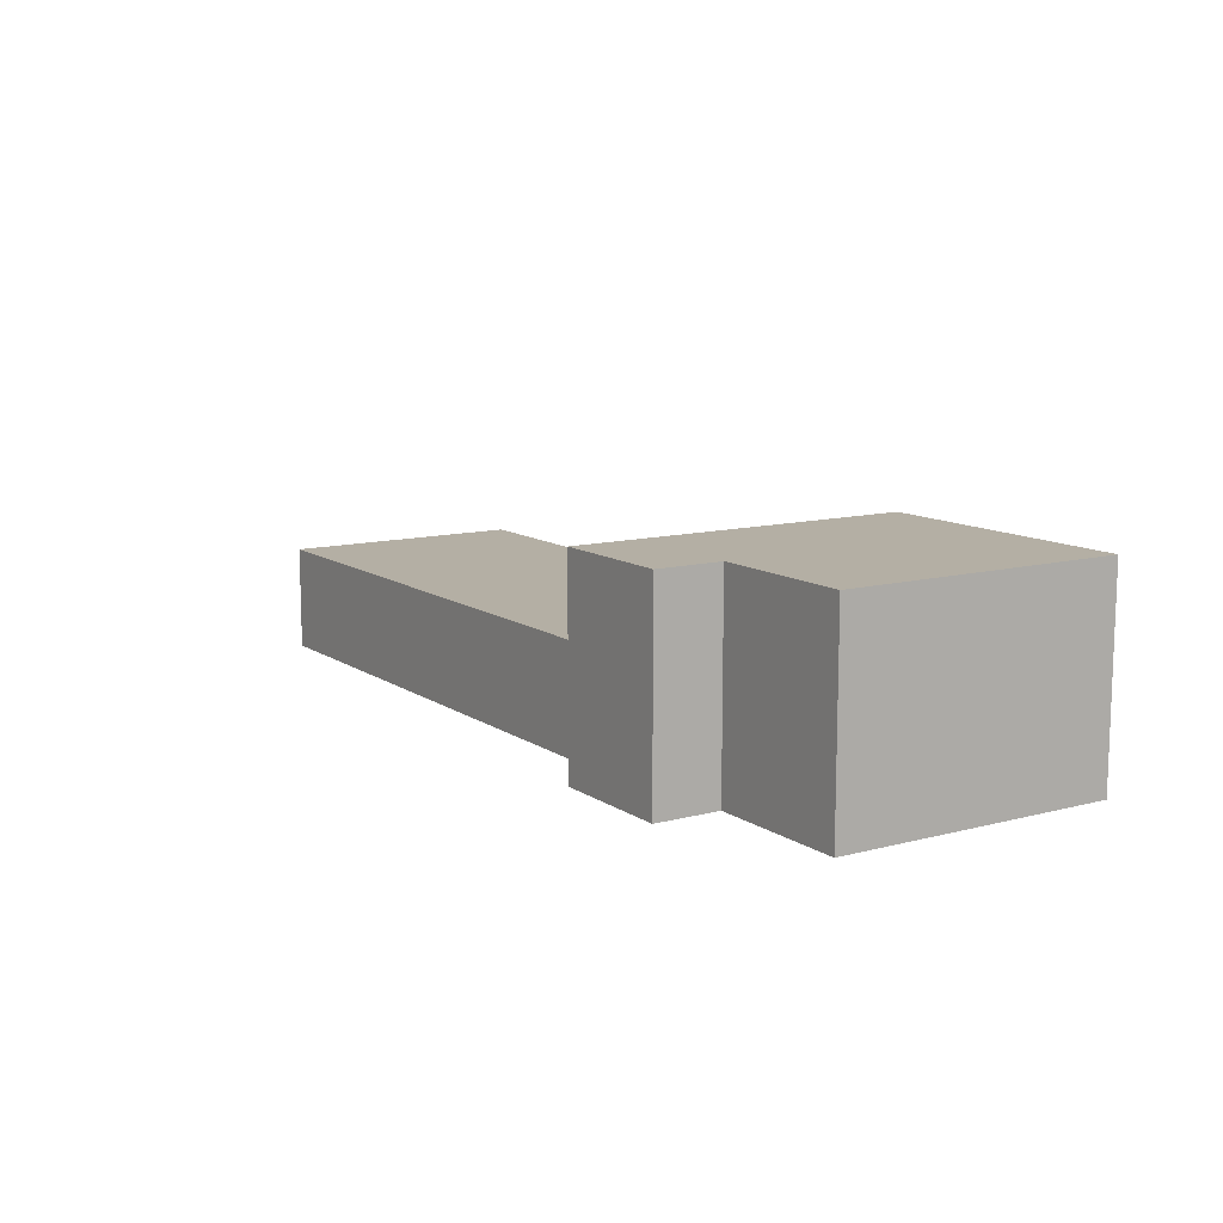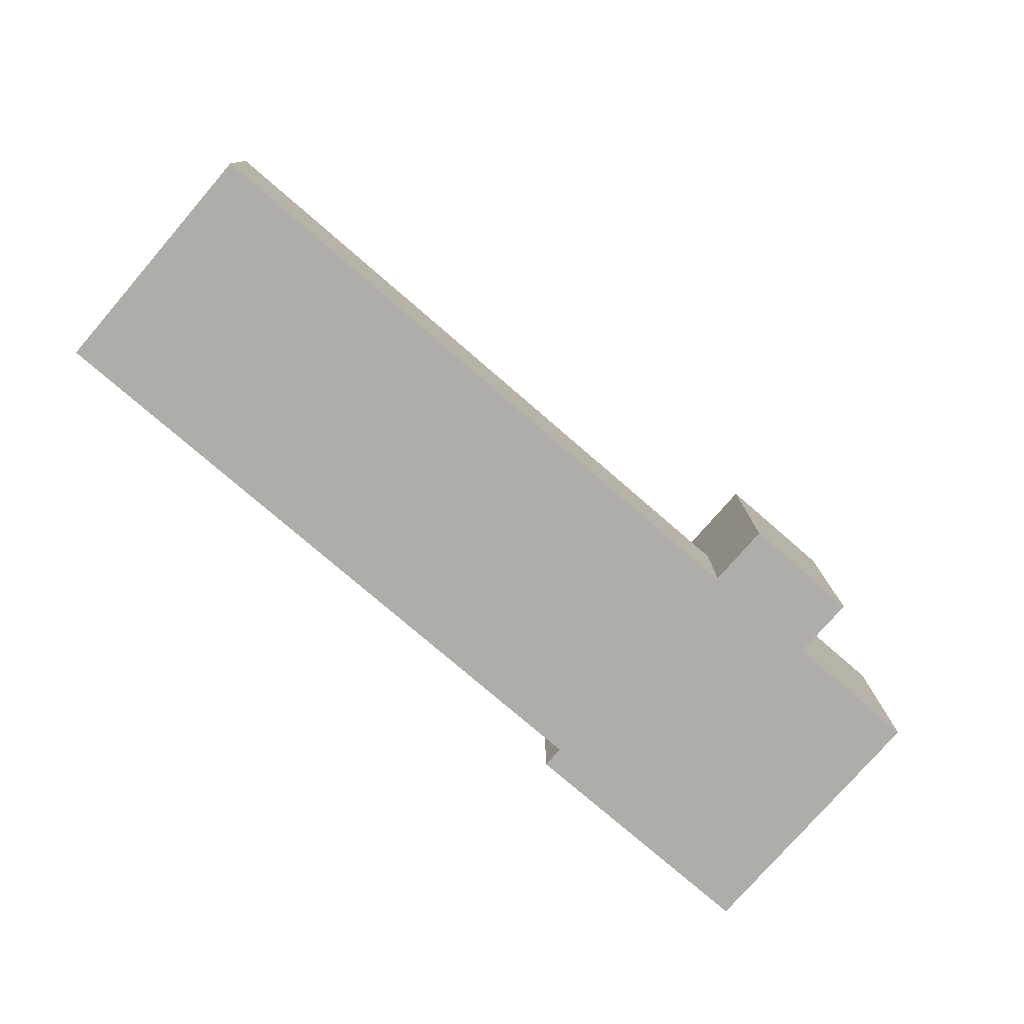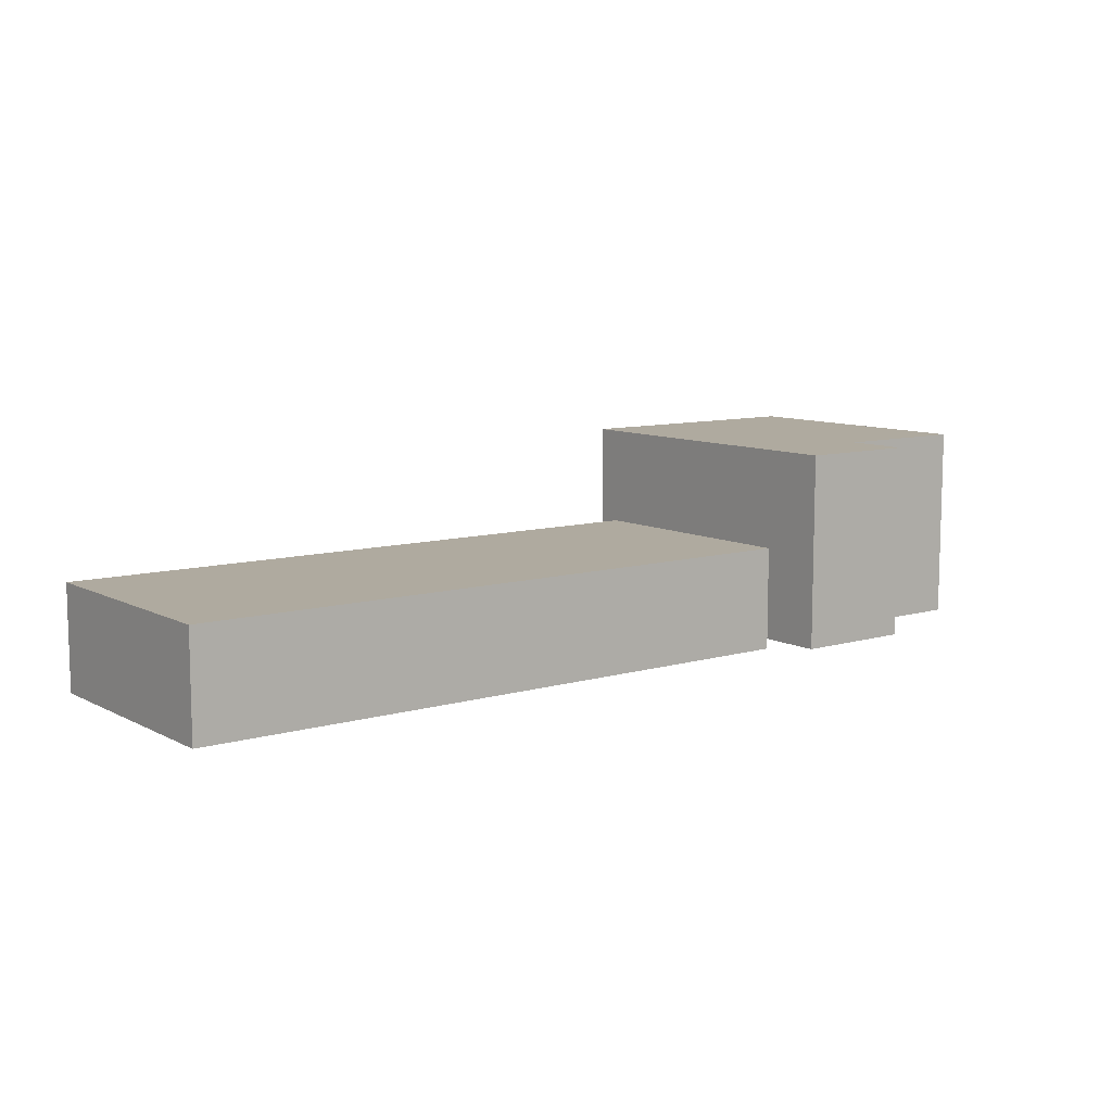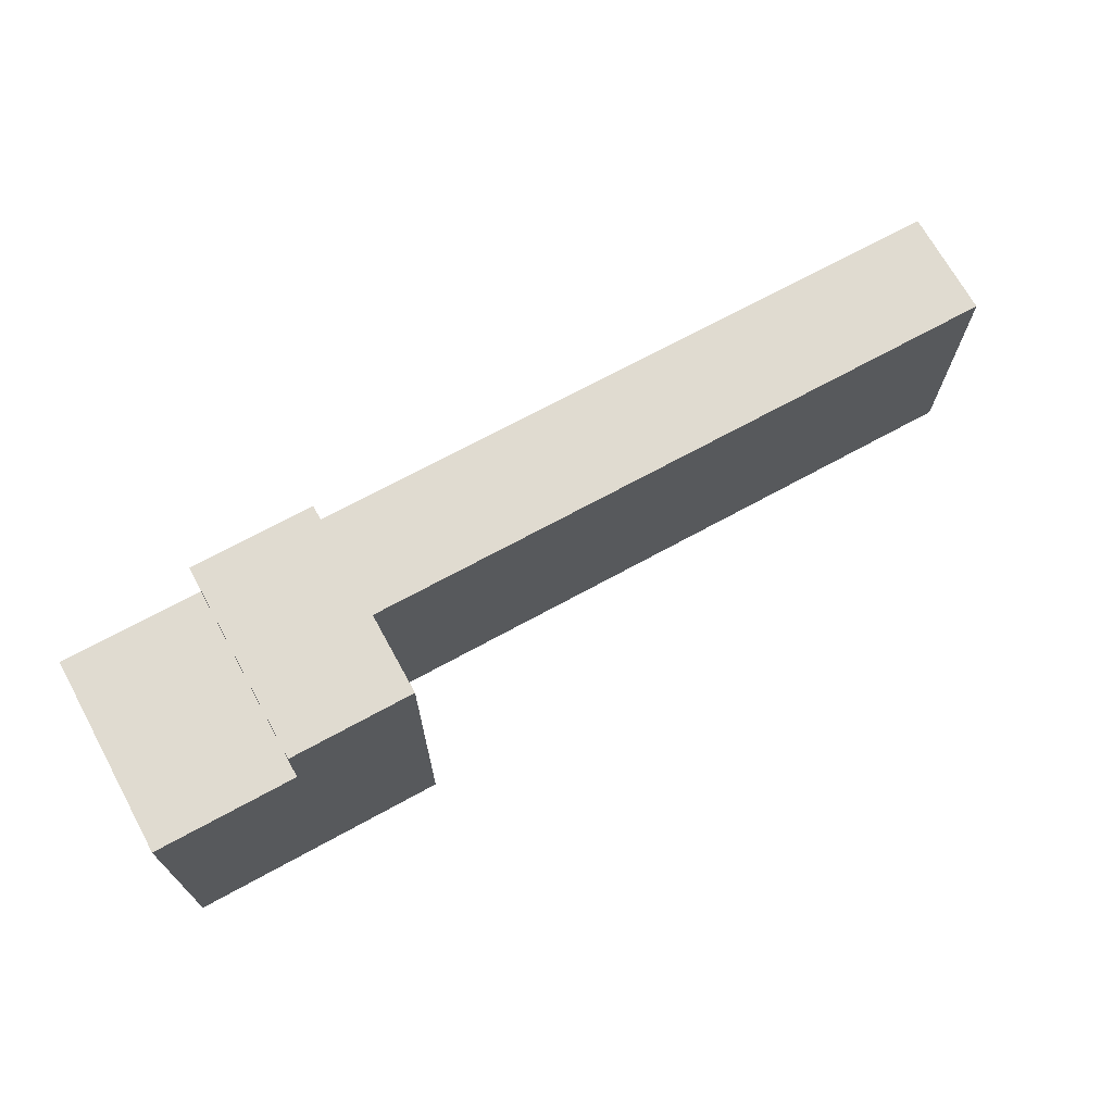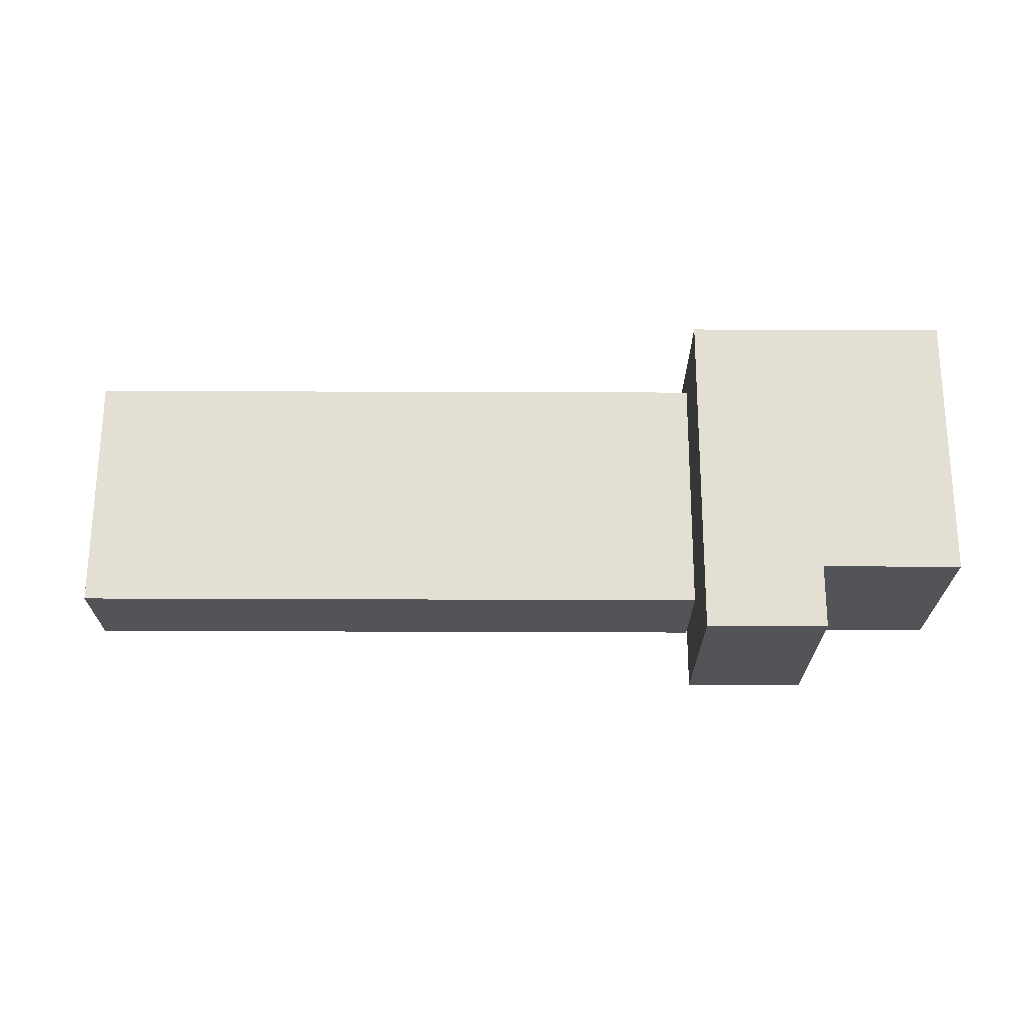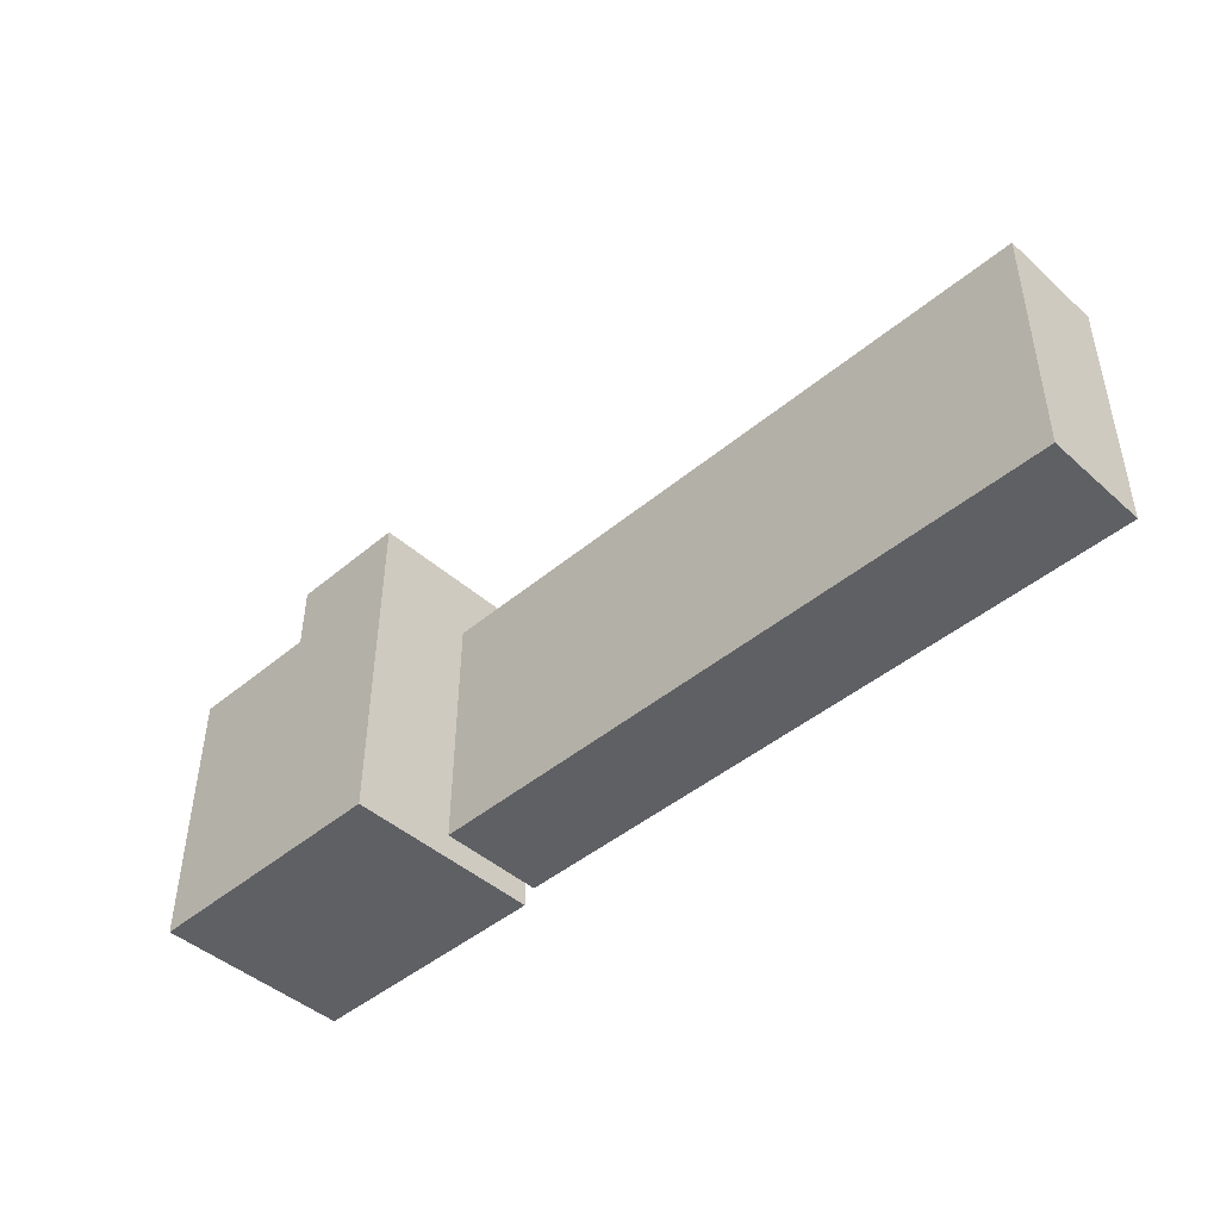
<metadata>
{"format":"obj","ext":"obj","renderer":"f3d","projection":"perspective","resolution":1024,"background":"white","views":[{"elev":11.3,"azim":56.9,"up":"+Y"},{"elev":-77.3,"azim":-41.2,"up":"+Y"},{"elev":9.4,"azim":-37.6,"up":"+Y"},{"elev":70.3,"azim":151.2,"up":"+Z"},{"elev":67.0,"azim":-0.2,"up":"+Y"},{"elev":-45.2,"azim":-135.7,"up":"+Z"}]}
</metadata>
<code>
v  27.71 8.32 2.507
v  27.73 -1.15e-17 0.1879
v  27.71 -1.535e-16 2.507
v  27.73 8.32 0.1876
v  27.71 8.32 2.916
v  27.71 -1.786e-16 2.916
v  32.85 -1.803e-16 2.945
v  32.85 8.32 2.945
v  32.86 -1.323e-17 0.2161
v  32.86 8.32 0.2158
v  37.74 -1.566e-17 0.2557
v  37.74 8.32 0.2555
v  38.79 -1.606e-17 0.2623
v  38.79 8.32 0.262
v  38.87 6.94e-16 -11.33
v  38.87 8.32 -11.33
v  27.79 8.32 -11.41
v  27.79 6.986e-16 -11.41
v  27.78 8.32 -10.36
v  27.78 6.343e-16 -10.36
v  9.505e-05 4.024 -0.0001412
v  0.05846 -0.44 -10.55
v  0 -0.44 -2.694e-17
v  0.05856 4.024 -10.55
v  27.78 -0.44 -10.36
v  27.78 4.024 -10.36
v  27.73 4.024 0.1877
v  27.73 -0.44 0.1879
g defaultobject
f 1 2 3
f 2 1 4
f 5 3 6
f 3 5 1
f 7 5 6
f 5 7 8
f 9 8 7
f 8 9 10
f 11 10 9
f 10 11 12
f 13 12 11
f 12 13 14
f 15 14 13
f 14 15 16
f 17 15 18
f 15 17 16
f 19 18 20
f 18 19 17
f 4 20 2
f 20 4 19
f 21 22 23
f 22 21 24
f 24 25 22
f 25 24 26
f 25 27 28
f 27 25 26
f 28 21 23
f 21 28 27
f 3 7 6
f 7 3 9
f 9 3 2
f 9 2 20
f 11 15 13
f 15 11 9
f 15 9 20
f 15 20 18
f 25 23 22
f 23 25 28
f 19 16 17
f 16 19 4
f 16 4 1
f 16 1 5
f 16 5 10
f 10 5 8
f 10 14 16
f 14 10 12
f 21 26 24
f 26 21 27

</code>
